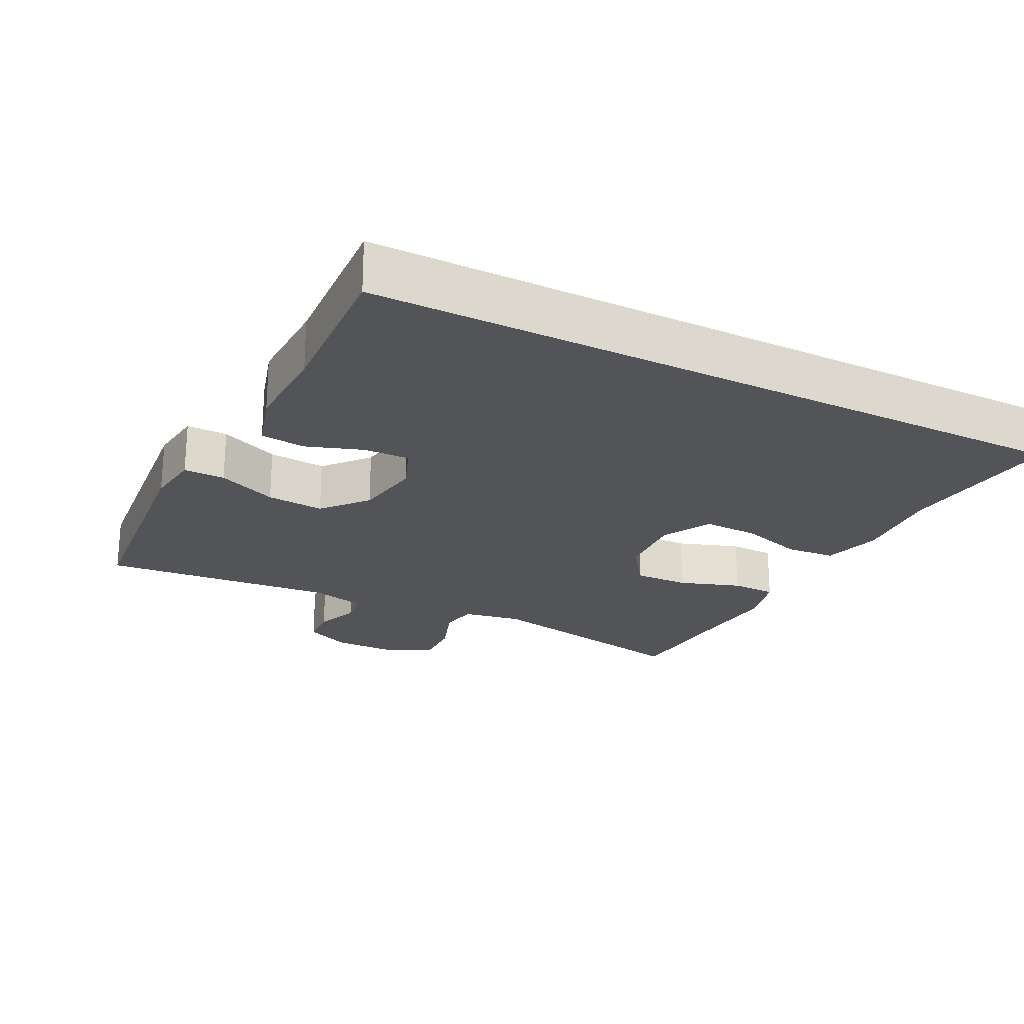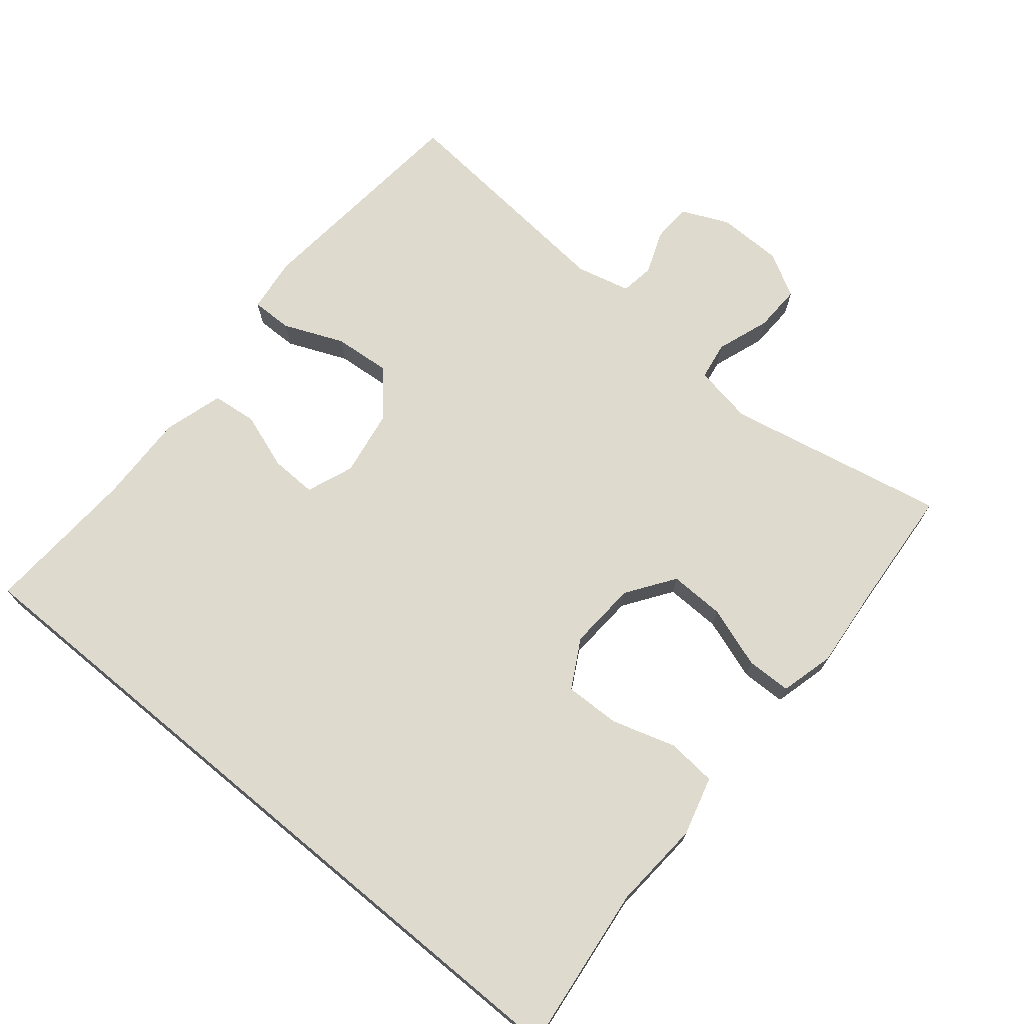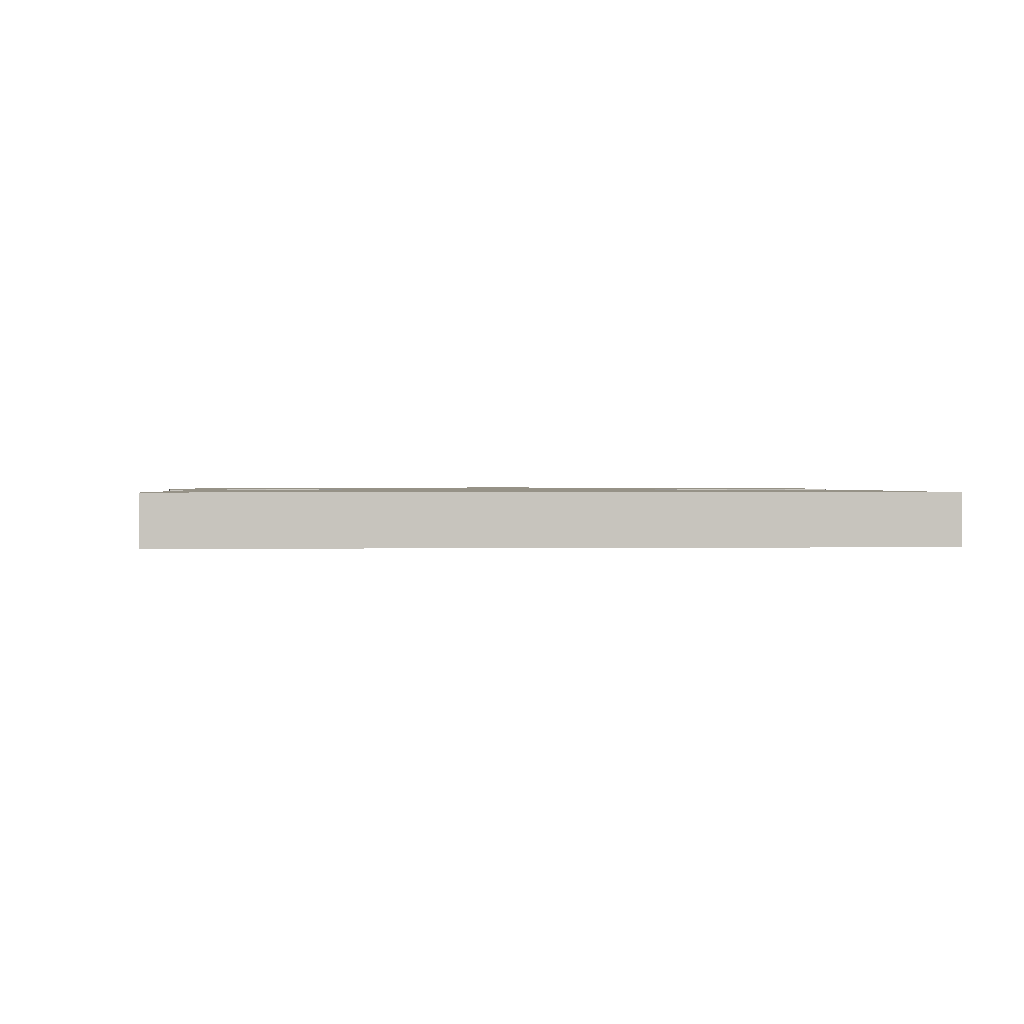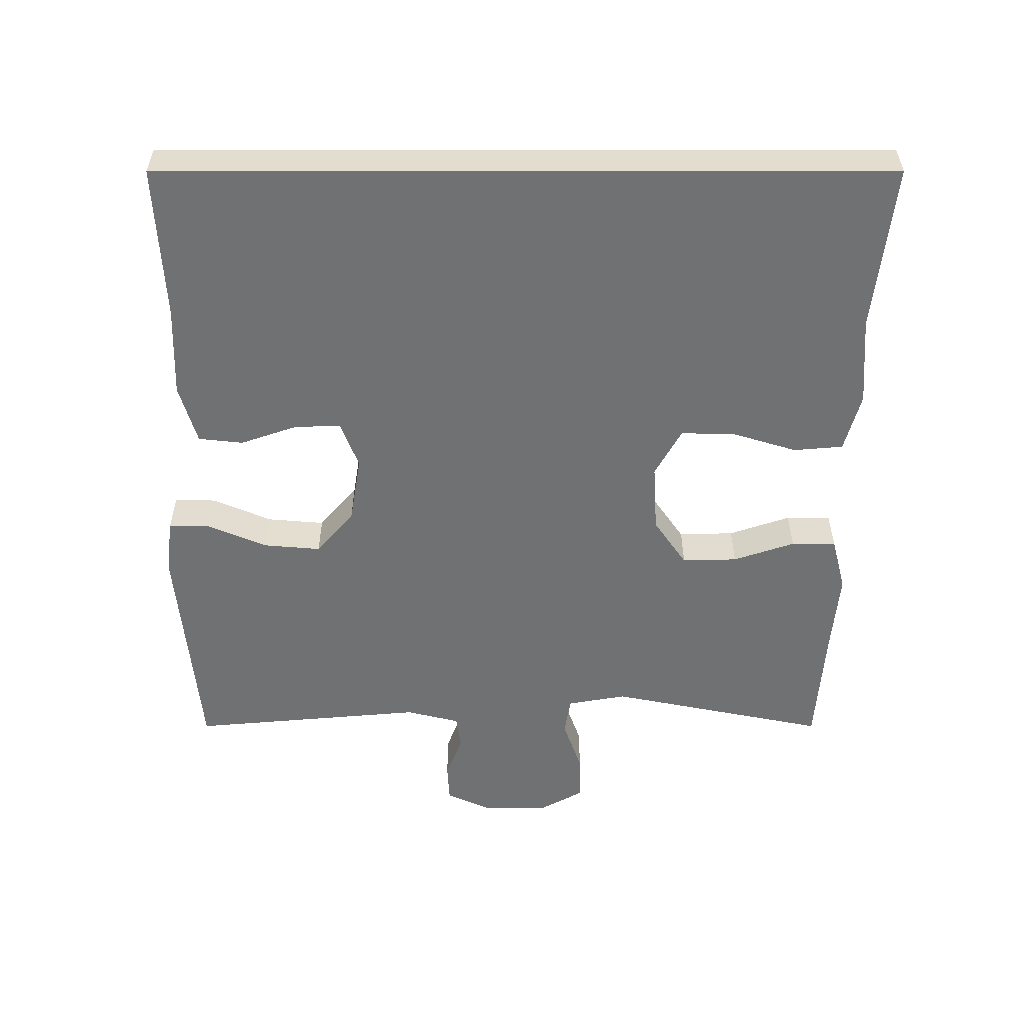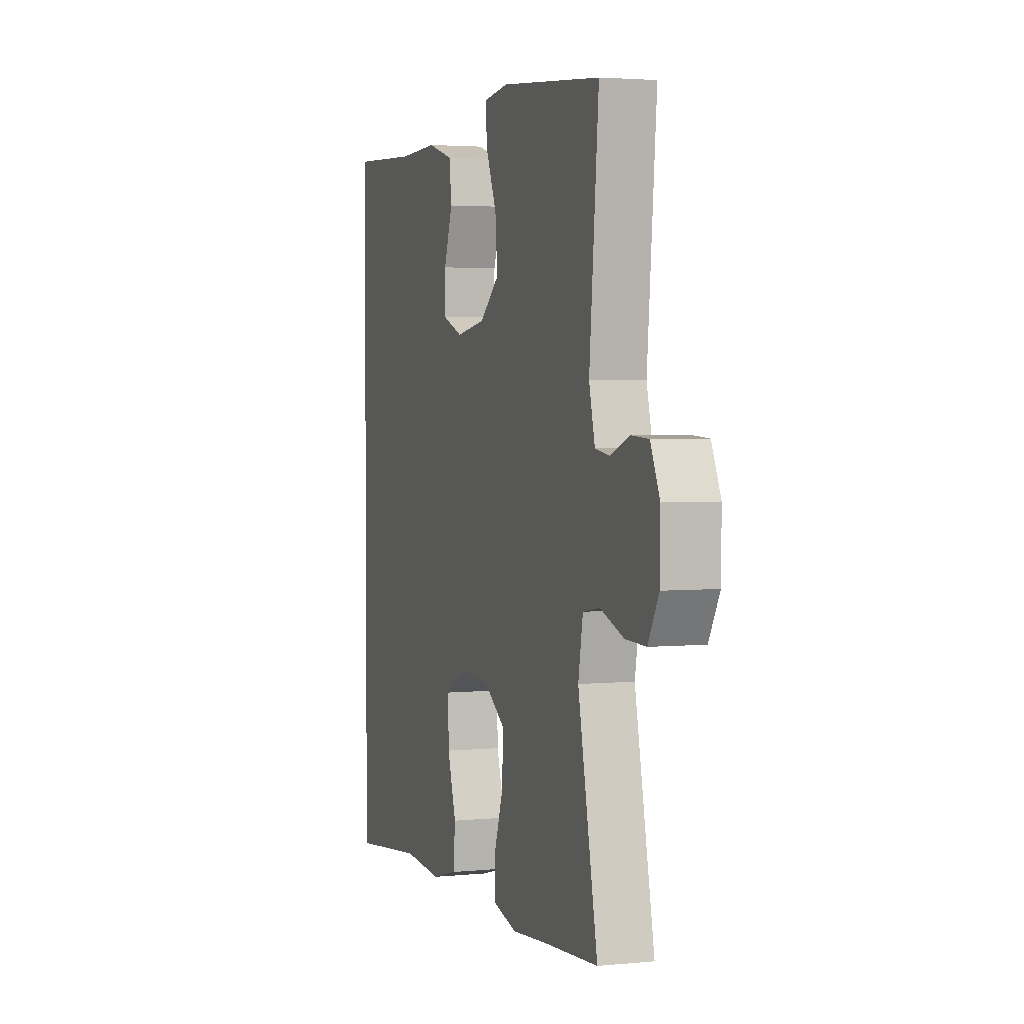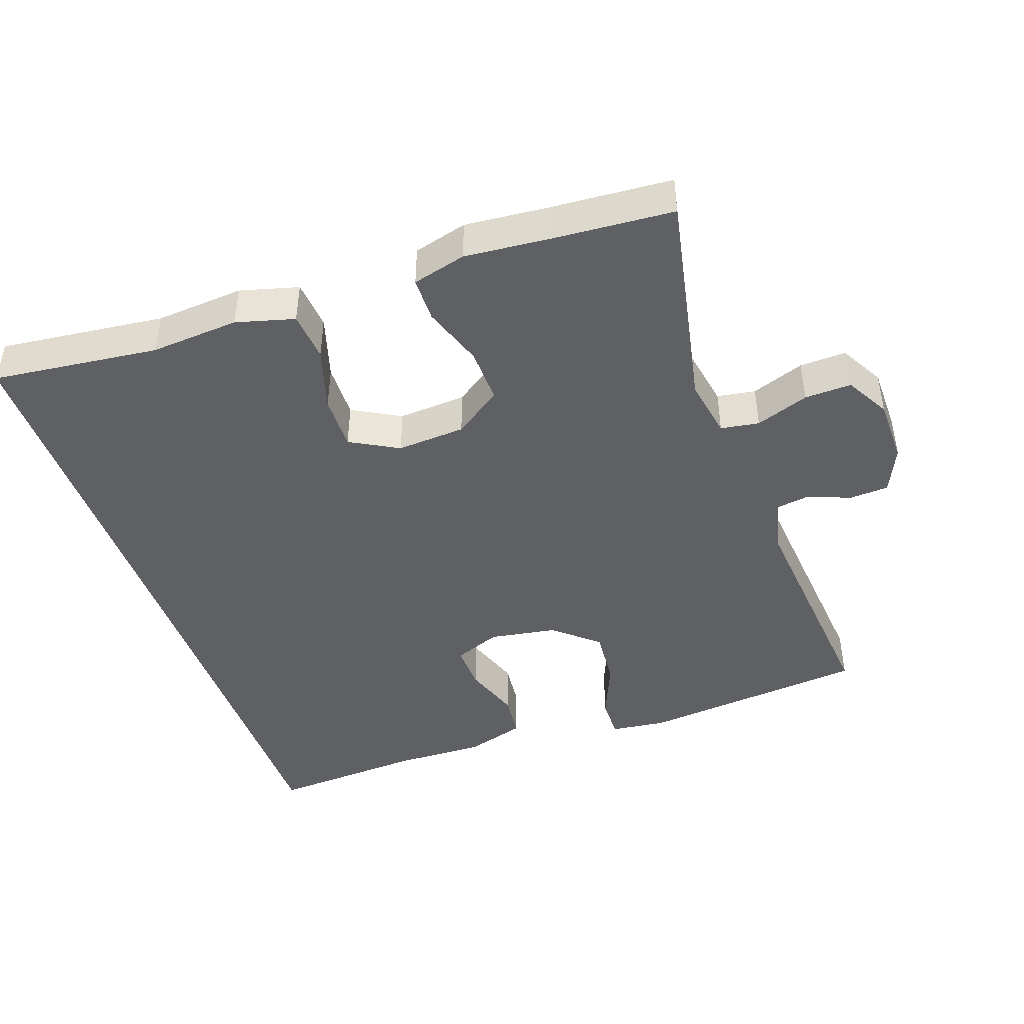
<metadata>
{"format":"obj","ext":"obj","renderer":"f3d","projection":"perspective","resolution":1024,"background":"white","views":[{"elev":-23.1,"azim":63.2,"up":"+Y"},{"elev":71.2,"azim":129.6,"up":"+Y"},{"elev":1.0,"azim":86.4,"up":"+Y"},{"elev":-55.1,"azim":90.0,"up":"+Y"},{"elev":3.0,"azim":-108.6,"up":"+Z"},{"elev":-44.6,"azim":-160.5,"up":"+Y"}]}
</metadata>
<code>
v -0.5 0.07 -0.5
v -0.436 0.07 -0.186
v -0.451 0.07 -0.101
v -0.506 0.07 -0.092
v -0.582 0.07 -0.119
v -0.649 0.07 -0.121
v -0.684 0.07 -0.058
v -0.685 0.07 0.035
v -0.655 0.07 0.101
v -0.599 0.07 0.104
v -0.537 0.07 0.08
v -0.489 0.07 0.087
v -0.47 0.07 0.164
v -0.5 0.07 0.5
v -0.173 0.07 0.531
v -0.094 0.07 0.521
v -0.095 0.07 0.462
v -0.131 0.07 0.377
v -0.138 0.07 0.295
v -0.075 0.07 0.241
v 0.021 0.07 0.225
v 0.088 0.07 0.251
v 0.086 0.07 0.317
v 0.058 0.07 0.398
v 0.065 0.07 0.462
v 0.15 0.07 0.487
v 0.279 0.07 0.483
v 0.5 0.07 0.495
v 0.5 0.07 -0.541
v 0.262 0.07 -0.513
v 0.135 0.07 -0.522
v 0.051 0.07 -0.499
v 0.045 0.07 -0.428
v 0.073 0.07 -0.337
v 0.075 0.07 -0.258
v 0.006 0.07 -0.22
v -0.092 0.07 -0.226
v -0.16 0.07 -0.273
v -0.158 0.07 -0.352
v -0.128 0.07 -0.44
v -0.129 0.07 -0.504
v -0.206 0.07 -0.524
v -0.325 0.07 -0.513
v -0.5 0 -0.5
v -0.436 0 -0.186
v -0.451 0 -0.101
v -0.506 0 -0.092
v -0.582 0 -0.119
v -0.649 0 -0.121
v -0.684 0 -0.058
v -0.685 0 0.035
v -0.655 0 0.101
v -0.599 0 0.104
v -0.537 0 0.08
v -0.489 0 0.087
v -0.47 0 0.164
v -0.5 0 0.5
v -0.173 0 0.531
v -0.094 0 0.521
v -0.095 0 0.462
v -0.131 0 0.377
v -0.138 0 0.295
v -0.075 0 0.241
v 0.021 0 0.225
v 0.088 0 0.251
v 0.086 0 0.317
v 0.058 0 0.398
v 0.065 0 0.462
v 0.15 0 0.487
v 0.279 0 0.483
v 0.5 0 0.495
v 0.5 0 -0.541
v 0.262 0 -0.513
v 0.135 0 -0.522
v 0.051 0 -0.499
v 0.045 0 -0.428
v 0.073 0 -0.337
v 0.075 0 -0.258
v 0.006 0 -0.22
v -0.092 0 -0.226
v -0.16 0 -0.273
v -0.158 0 -0.352
v -0.128 0 -0.44
v -0.129 0 -0.504
v -0.206 0 -0.524
v -0.325 0 -0.513
f 41 42 43
f 40 41 43
f 39 40 43
f 43 1 2
f 39 43 2
f 38 39 2
f 37 38 2 3
f 36 37 3
f 32 33 34
f 31 32 34
f 30 31 34
f 30 34 35
f 29 30 35
f 28 29 35
f 27 28 35
f 25 26 27
f 24 25 27
f 23 24 27
f 22 23 27
f 22 27 35 36
f 16 17 18
f 15 16 18
f 14 15 18
f 13 14 18
f 12 13 18 19
f 9 10 11
f 8 9 11
f 7 8 11
f 6 7 11
f 5 6 11
f 4 5 11
f 3 4 11 12
f 21 22 36 3
f 3 12 19 20
f 3 20 21
f 86 85 84
f 86 84 83
f 86 83 82
f 45 44 86
f 45 86 82
f 45 82 81
f 46 45 81 80
f 46 80 79
f 77 76 75
f 77 75 74
f 77 74 73
f 78 77 73
f 78 73 72
f 78 72 71
f 78 71 70
f 70 69 68
f 70 68 67
f 70 67 66
f 70 66 65
f 79 78 70 65
f 61 60 59
f 61 59 58
f 61 58 57
f 61 57 56
f 62 61 56 55
f 54 53 52
f 54 52 51
f 54 51 50
f 54 50 49
f 54 49 48
f 54 48 47
f 55 54 47 46
f 46 79 65 64
f 63 62 55 46
f 64 63 46
f 1 44 45 2
f 2 45 46 3
f 3 46 47 4
f 4 47 48 5
f 5 48 49 6
f 6 49 50 7
f 7 50 51 8
f 8 51 52 9
f 9 52 53 10
f 10 53 54 11
f 11 54 55 12
f 12 55 56 13
f 13 56 57 14
f 14 57 58 15
f 15 58 59 16
f 16 59 60 17
f 17 60 61 18
f 18 61 62 19
f 19 62 63 20
f 20 63 64 21
f 21 64 65 22
f 22 65 66 23
f 23 66 67 24
f 24 67 68 25
f 25 68 69 26
f 26 69 70 27
f 27 70 71 28
f 28 71 72 29
f 29 72 73 30
f 30 73 74 31
f 31 74 75 32
f 32 75 76 33
f 33 76 77 34
f 34 77 78 35
f 35 78 79 36
f 36 79 80 37
f 37 80 81 38
f 38 81 82 39
f 39 82 83 40
f 40 83 84 41
f 41 84 85 42
f 42 85 86 43
f 43 86 44 1

</code>
